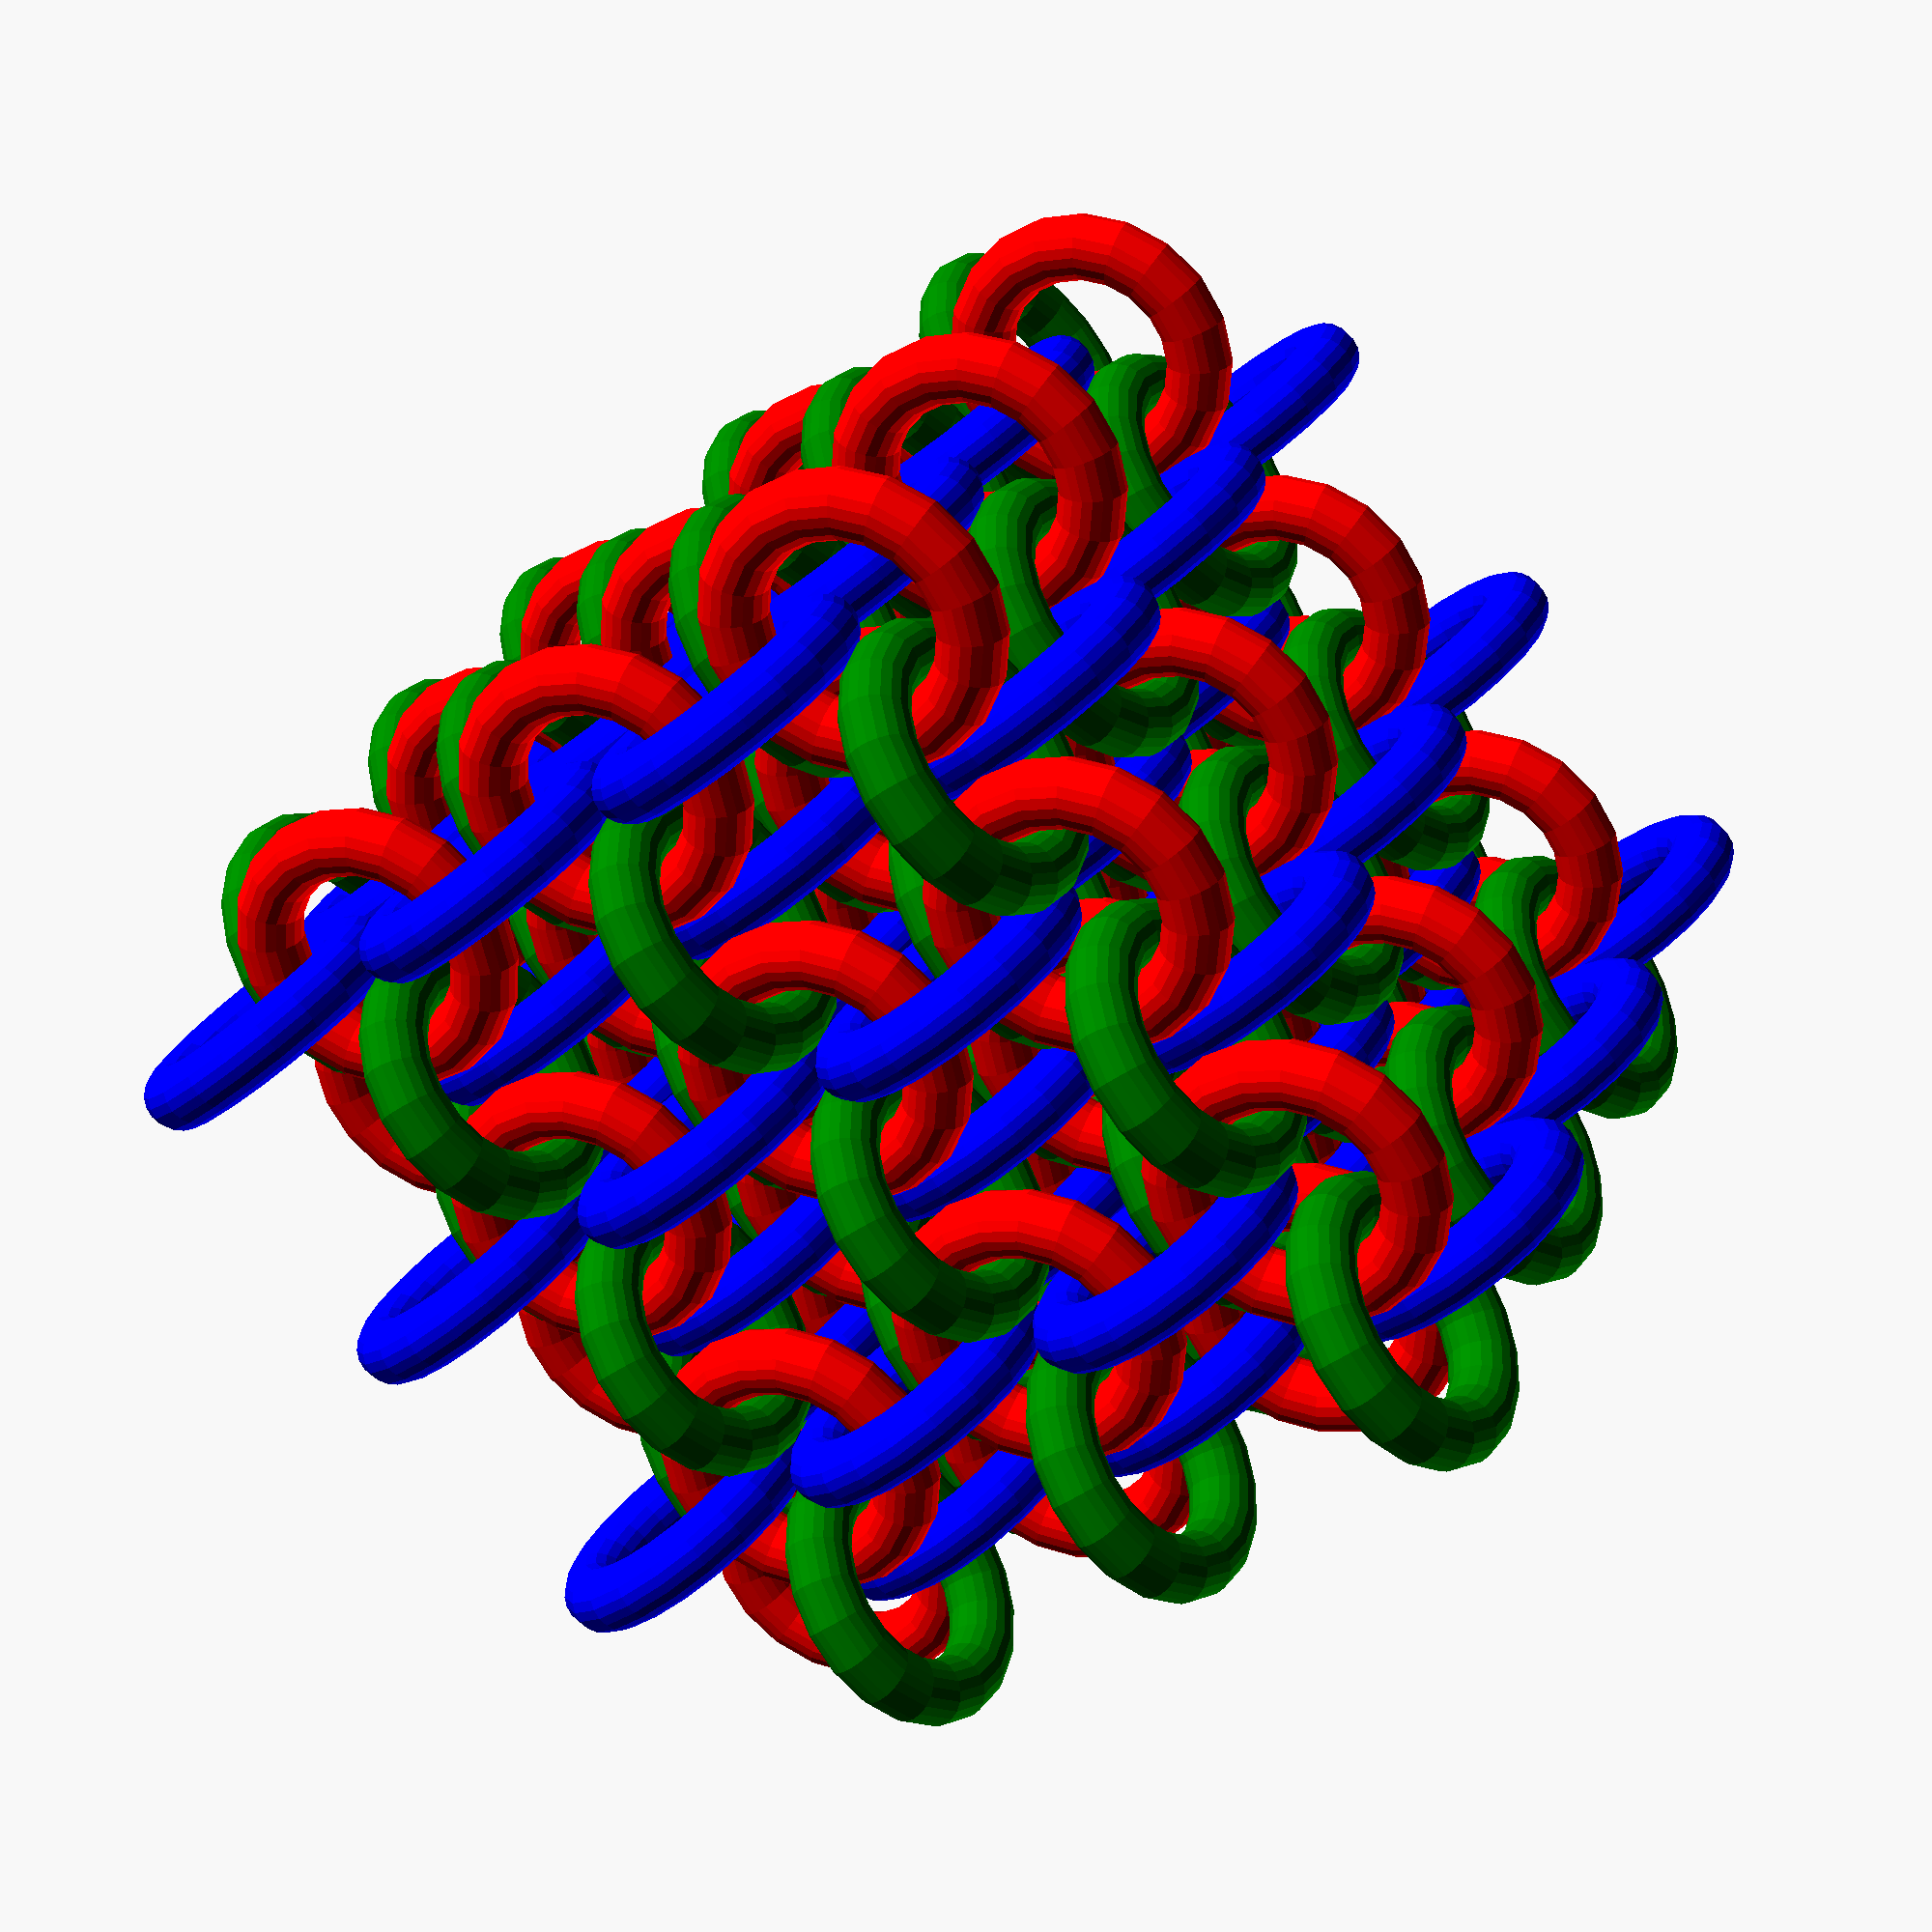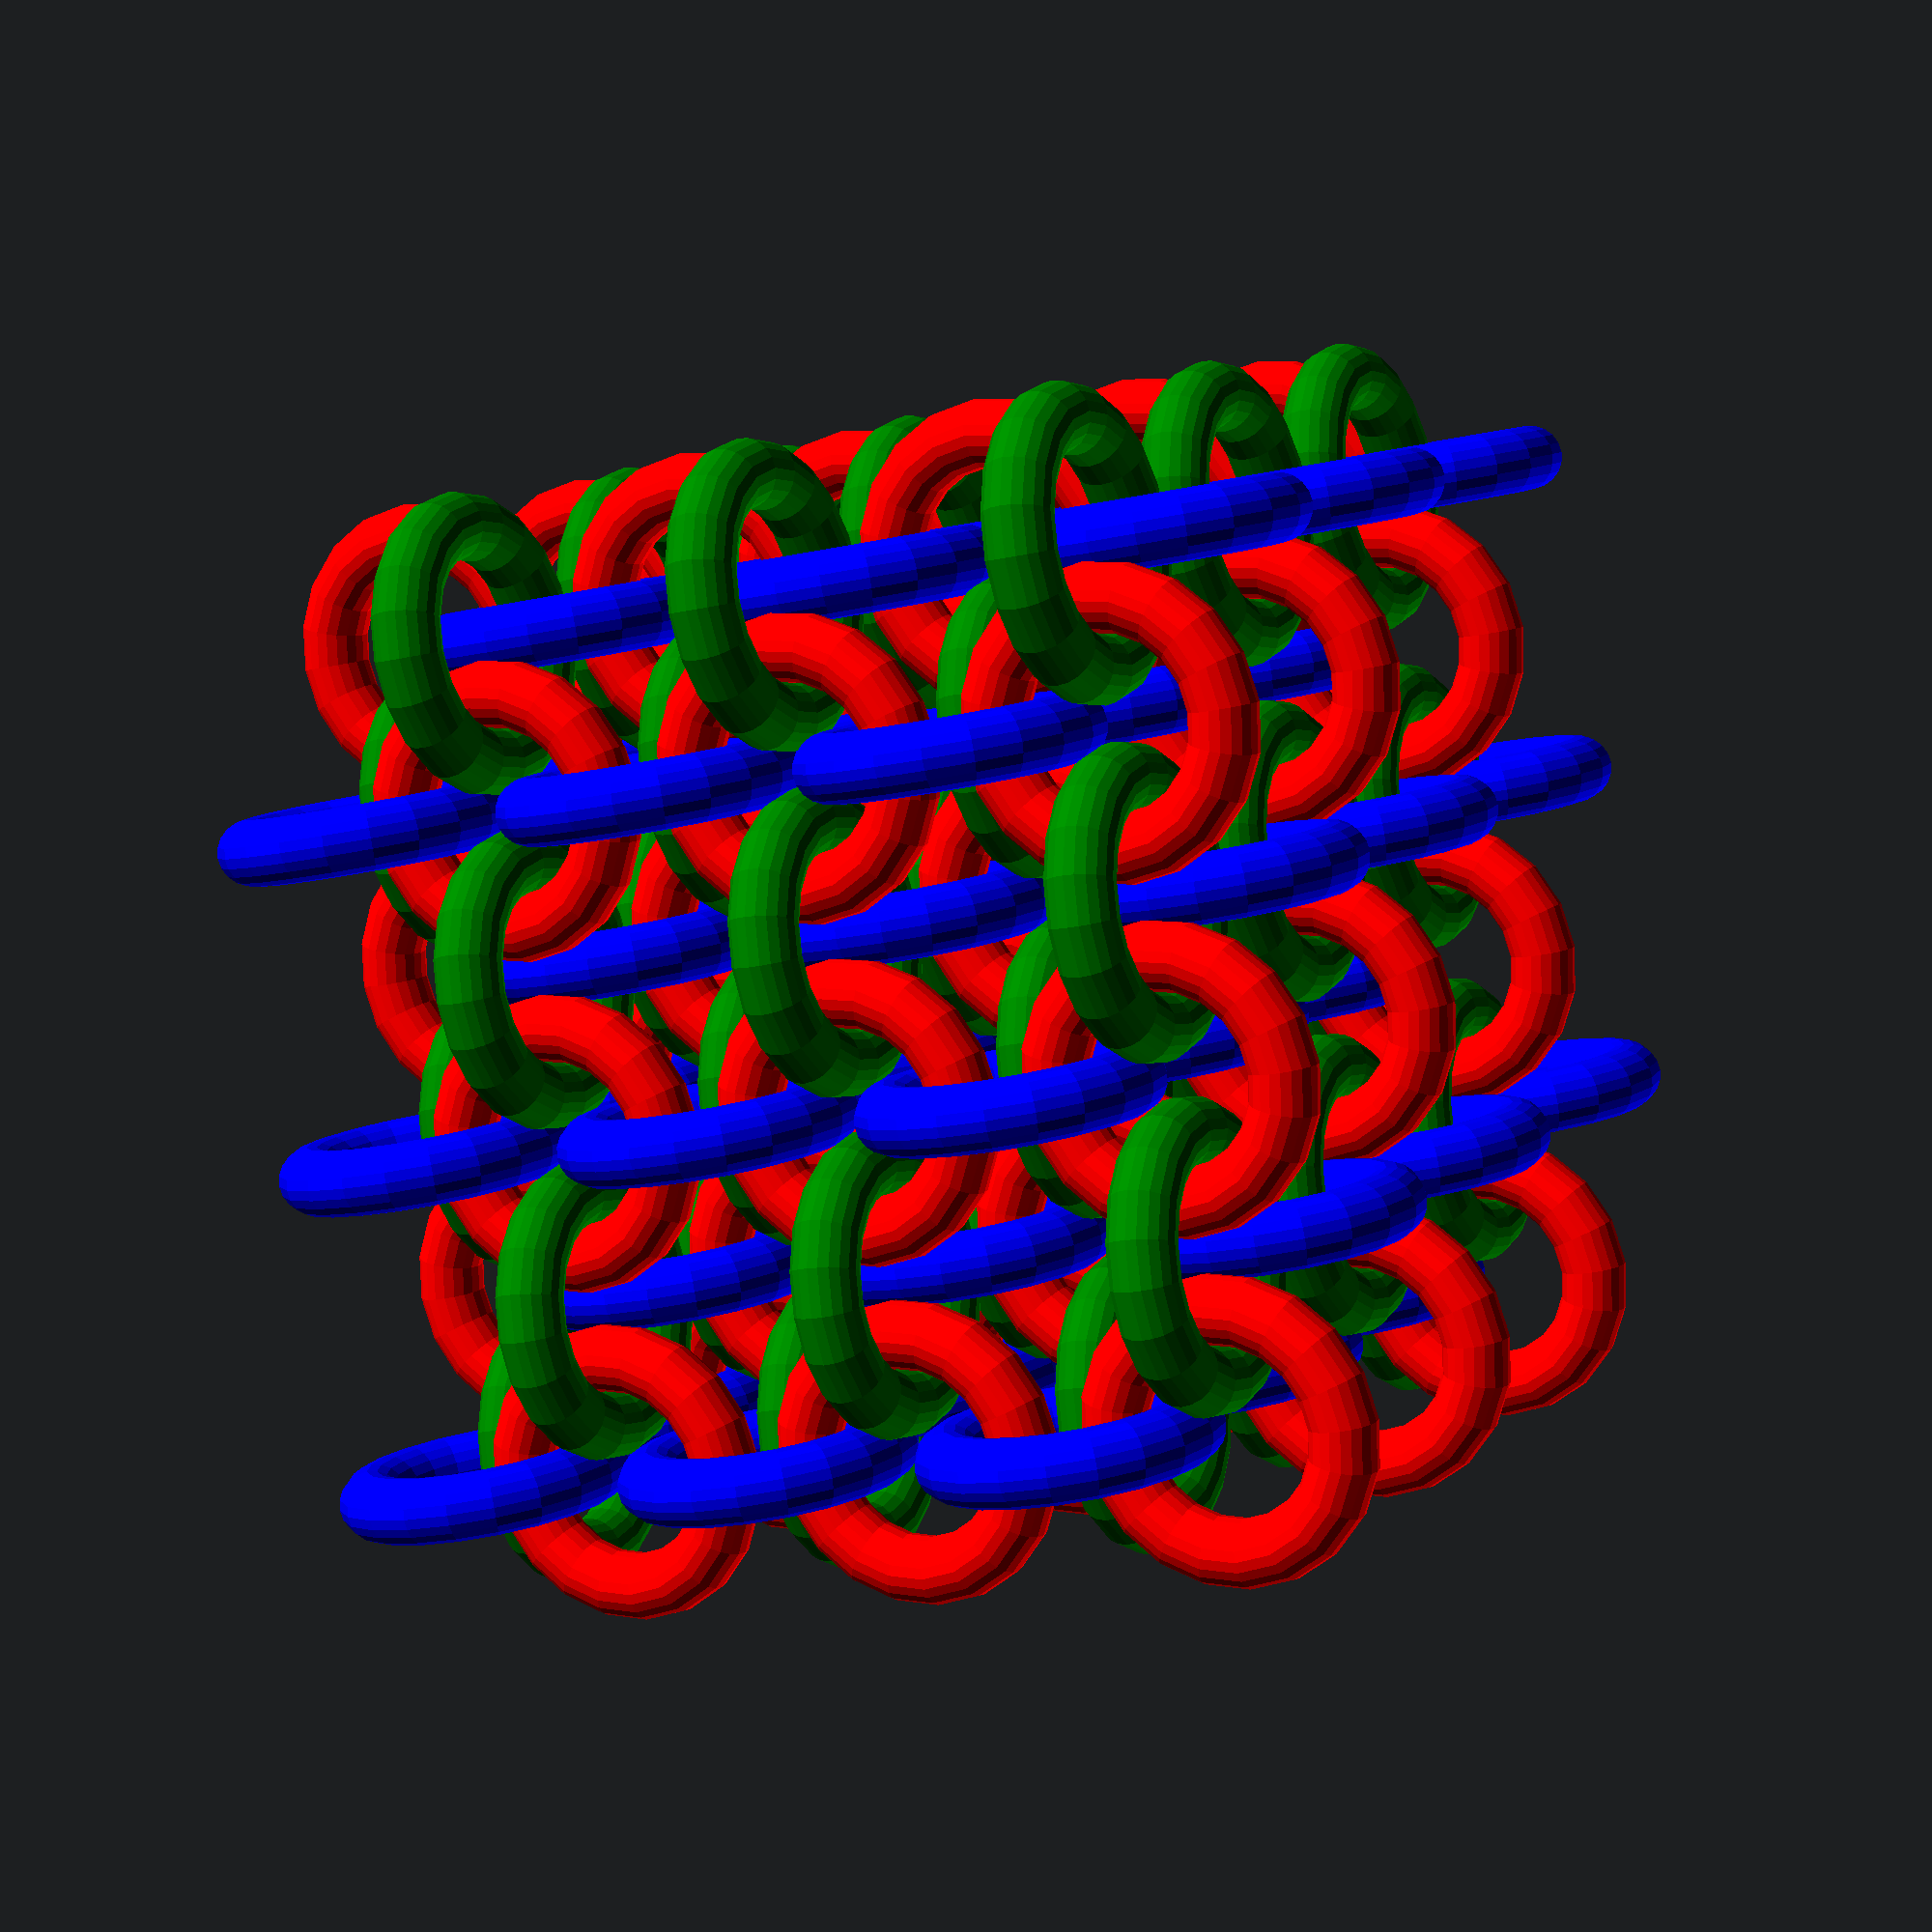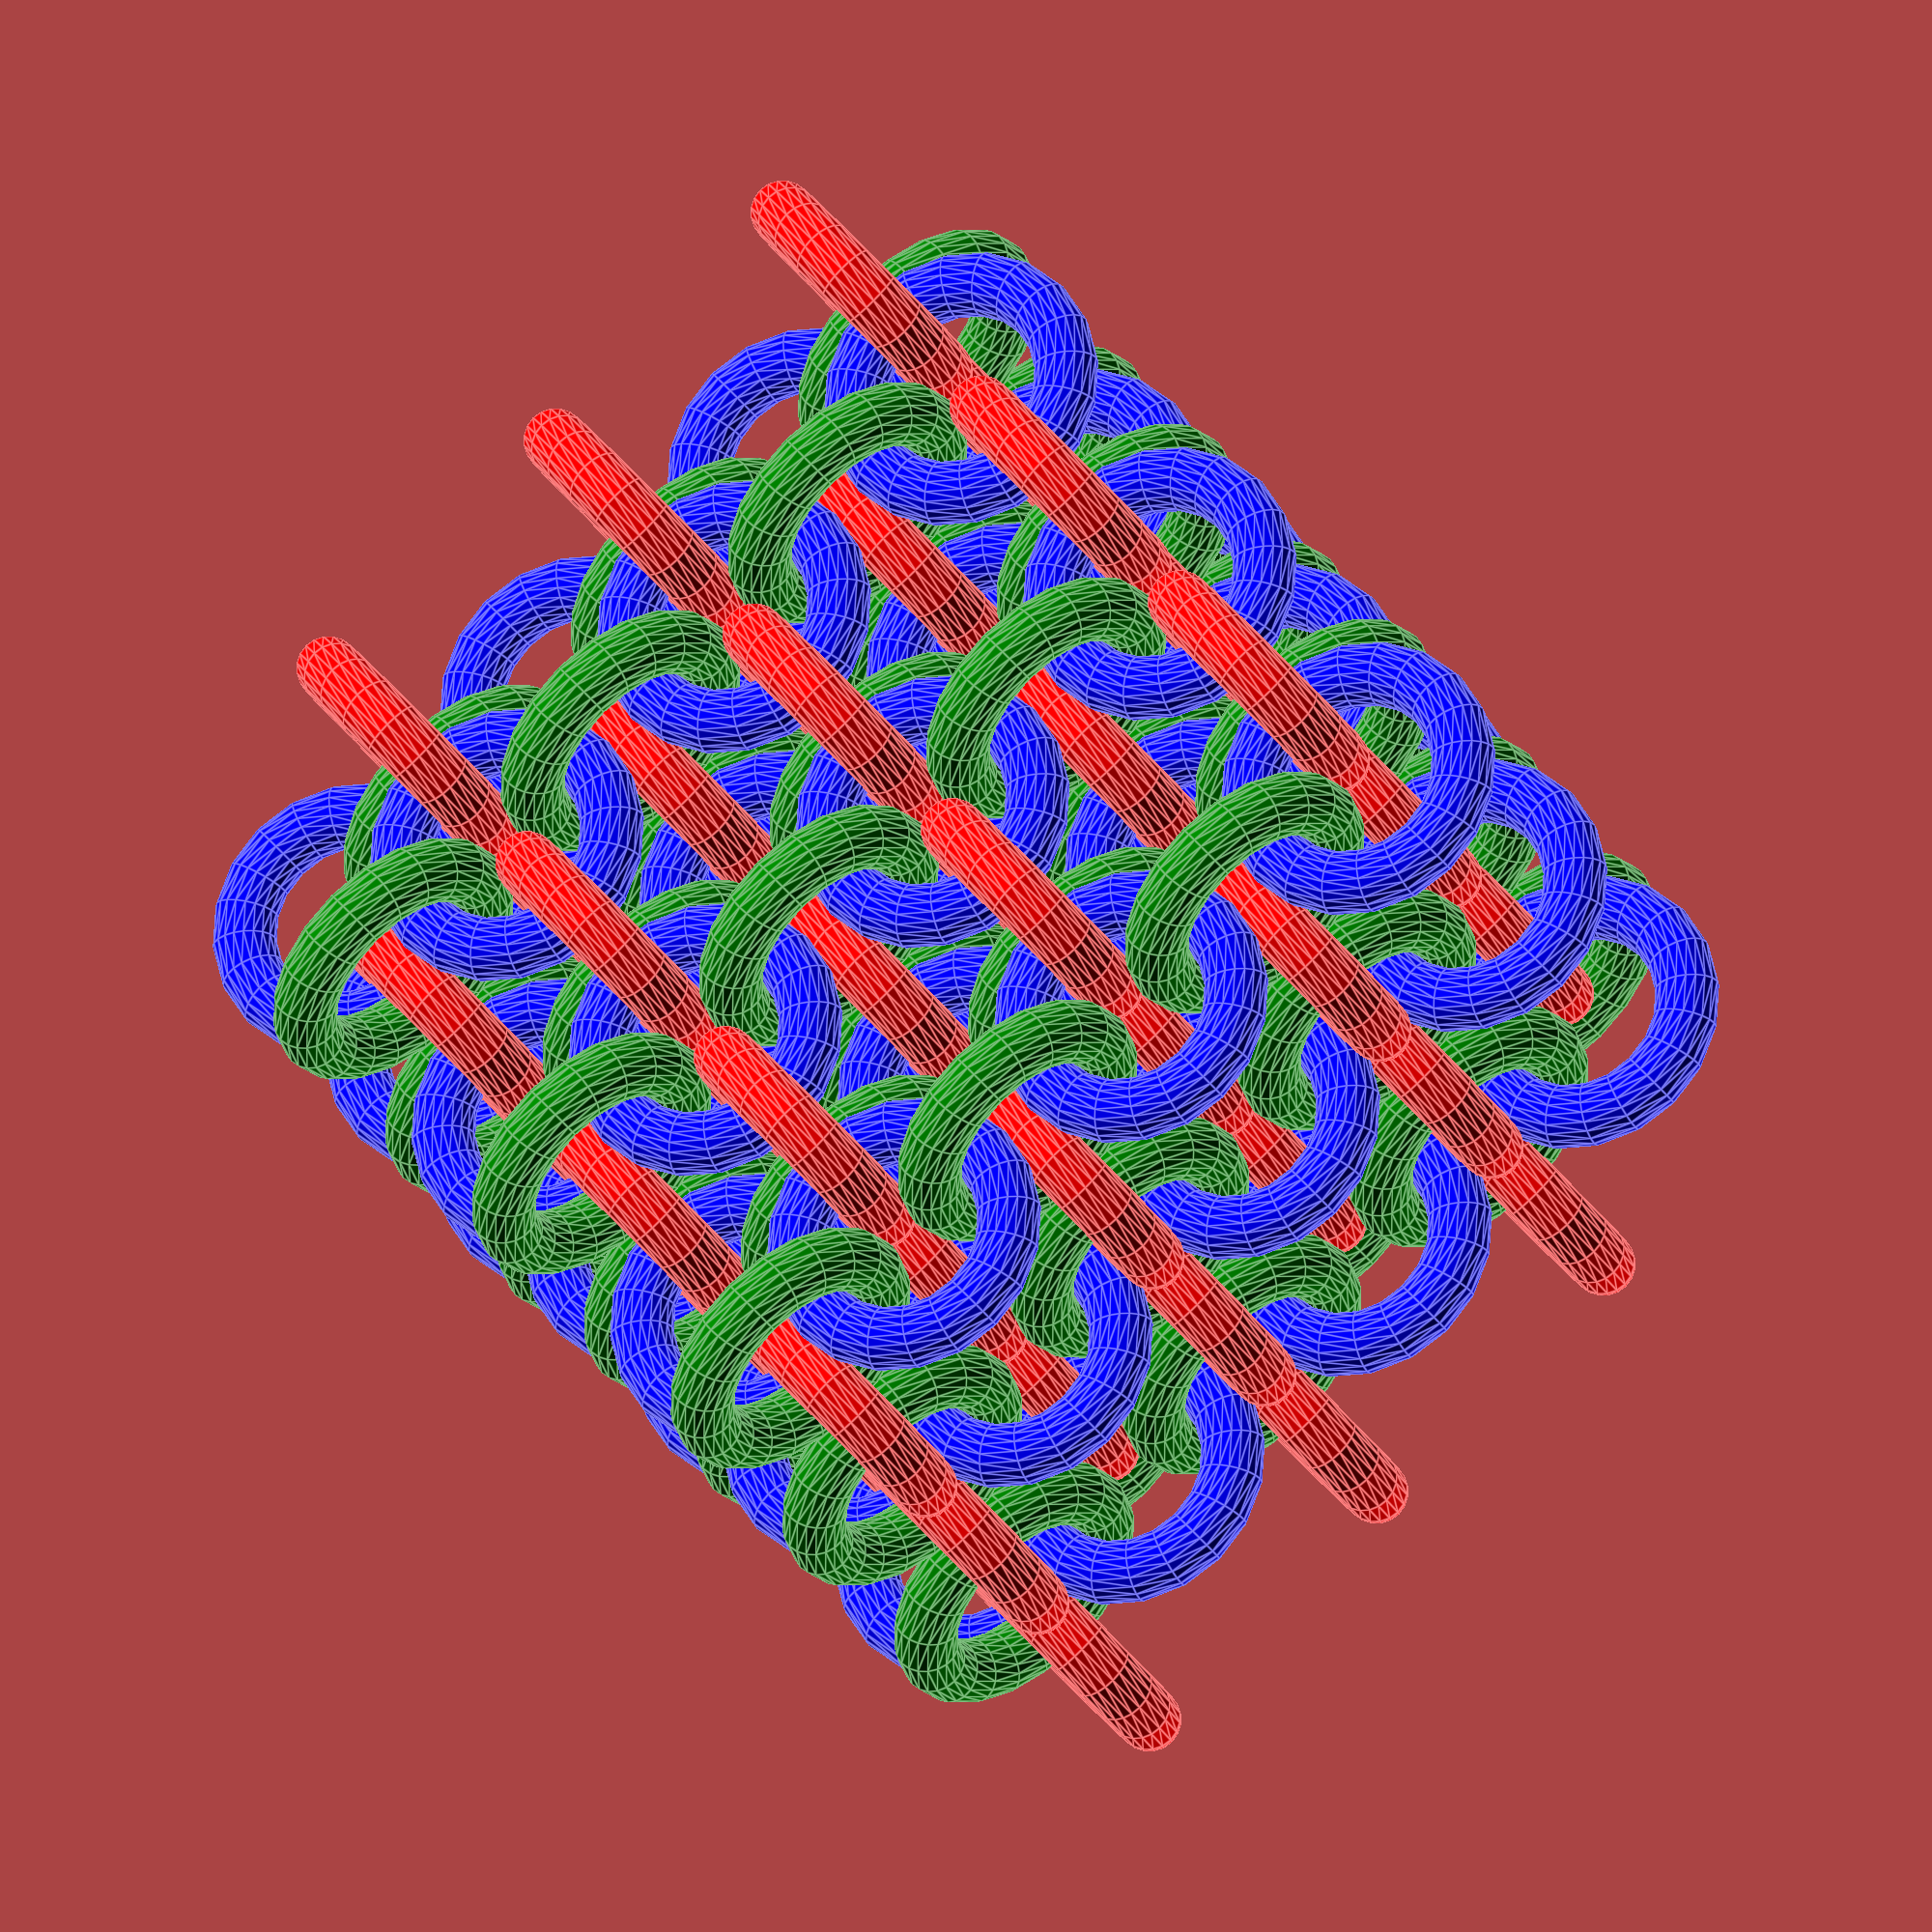
<openscad>
$fn=20; //number of polygons

//These two measurements are in mm
wd = 1; //Wirediameter
id = 2.5; //Ring Inner diameter

//Integer Division. For when you need 10/3 = 3 instead of = 3.3333 
function intDiv(x,y) = (x-x%y)/y;

//A donut
module torus(id,wd){
    rotate_extrude()
    translate([(wd+id)/2,0,0])
    circle(d=wd);
    
}
// Shorthand for the torus using the wd and id specified above without having to input them all the time.
module ring(){
    torus(id,wd);
}

//---------------
//j4in1 functions
//---------------
//Position of a ring in the j4in1 or jellycube grid
function jpPos(x,y,z=0) = [x*id,y*id,z*id];
//Rotation of a ring in j4in1
function jpRot(x,y) = abs(x)%2== abs(y)%2 ? [0,0,0] : 
    abs(x)%2==1 ? [90,0,0] : abs(y)%2==1 ? [0,90,0] : [45,0,0];
//Determines if a j4in1 ring at gridposition x,y should be shown.
function jpExists(x,y) = !(abs(x)%2 == 1 && abs(y)%2 ==1 )
;
//Colors a ring based on its orientation/position
function jpCol(x,y) = abs(x)%2==0 && abs(y)%2==0 ? "red" : 
    abs(x)%2==1 ? "green" : abs(y)%2==1 ? "blue" : "magenta";

//---------------
//jellycube functions
//---------------
//Rotation of a ring in a jellycube grid
function jcRot(x,y,z) = z%2==0 ? jpRot(x,y) : 
    jpRot(x+1,y+1);
//Determines if a jellycube ring at gridposition x,y,z should be shown.
function jcExists(x,y,z) = z%2==0 ? jpExists(x,y) : jpExists(x+1,y+1) ;

//----------------
// Jellycube Color functions
//----------------
function jcCol() = function (x,y,z) z%2==0 ? jpCol(x,y) : jpCol(x+1,y+1);
function jcUnitCol() = function (x,y,z) (intDiv(x,2)%2 + intDiv(y,2)%2 + intDiv(z,2)%2)%2==0  ? "red" : "blue";
function uniform(c) = function (x,y,z) c;

//-------------------------
// Modules for actual stuff
//-------------------------
//Jellycube grid module. 
// - x,y,z are lenght,width, and height in jellycube units. You can also input #.5 in case you need half units
// - the offset is measured in half units. It is a vector [x,y,z]
// - c is a lambda function to determine how rings get colored. 
//      c should have the form (x,y,z)-> color
module jcGrid(x,y,z,offset=[0,0,0],c=jcCol()){
    for(x = [0+offset[0]:1:2*x+offset[0]-1]){
        for(y=[0+offset[1]:1:2*y+offset[1]-1]){
            for(z=[0+offset[2]:1:2*z+offset[2]-1]){
                if(jcExists(x,y,z)){
                    color(c(x,y,z))
                    translate(jpPos(x,y,z))
                    rotate(jcRot(x,y,z))
                    ring();
                }
            }
        }
    }
}

//A stardart jelly cube
module jellycube(size=3,c=jcCol()){
    jcGrid(size,size,size,c=c);
}


//A helper module for starting jelly cubes
module jcStarterArea(starterSize = 3){
    for(i = [1:2:2*starterSize]){
        jcGrid(starterSize,0.5,0.5, [1,i,0]);
        jcGrid(0.5,starterSize,0.5, [i,1,0]);
    }
    cubeLength = 2*starterSize*id+wd;
    translate([0,0,-id])
    cube([cubeLength, cubeLength,0.9*id],center=false);
}
//A helper module for starting jelly cubes
module jcStarterRing(starterSize = 3){
    for(i = [1:2:2*starterSize]){
        jcGrid(0.5,0.5,0.5,[i+1,0,0]);
        jcGrid(0.5,0.5,0.5,[0,i+1,0]);
        jcGrid(0.5,0.5,0.5,[i+1,starterSize*2+2,0]);
        jcGrid(0.5,0.5,0.5,[starterSize*2+2,i+1,0]);
    }
    
    cubeLength = 2*(starterSize+2)*id;
    holeLength =2*(starterSize+1)*id;
    difference(){
        translate([-id,-id,-0.5*wd])
        cube([cubeLength, cubeLength,wd],center=false);
        translate([0,0,-0.6*wd])
        cube([holeLength,holeLength,wd+0.2],center=false);
    }
}

//A helper module for starting jelly cubes
module jcStarterCorner(starterSize = 3){
    for(i = [1:2:2*starterSize]){
        jcGrid(0.5,0.5,0.5,[i+1,0,0]);
        jcGrid(0.5,0.5,0.5,[0,i+1,0]);
    }
    
    cubeLength = 2*(starterSize+1)*id;
    holeLength =2*(starterSize+1)*id;
    difference(){
        translate([-id,-id,-0.5*wd])
        cube([cubeLength, cubeLength,wd],center=false);
        translate([0,0,-0.6*wd])
        cube([holeLength,holeLength,wd+0.2],center=false);
    }
}


//jcStarterArea();
//jcStarterCorner();
//jcStarterRing();

jellycube();
//jellycube(1.5,1);
//jellycube(c=jcUnitCol());
//jellycube(c=uniform("yellow"));






















</openscad>
<views>
elev=330.4 azim=130.8 roll=200.1 proj=p view=wireframe
elev=349.5 azim=79.0 roll=27.2 proj=p view=wireframe
elev=271.1 azim=60.6 roll=44.9 proj=o view=edges
</views>
